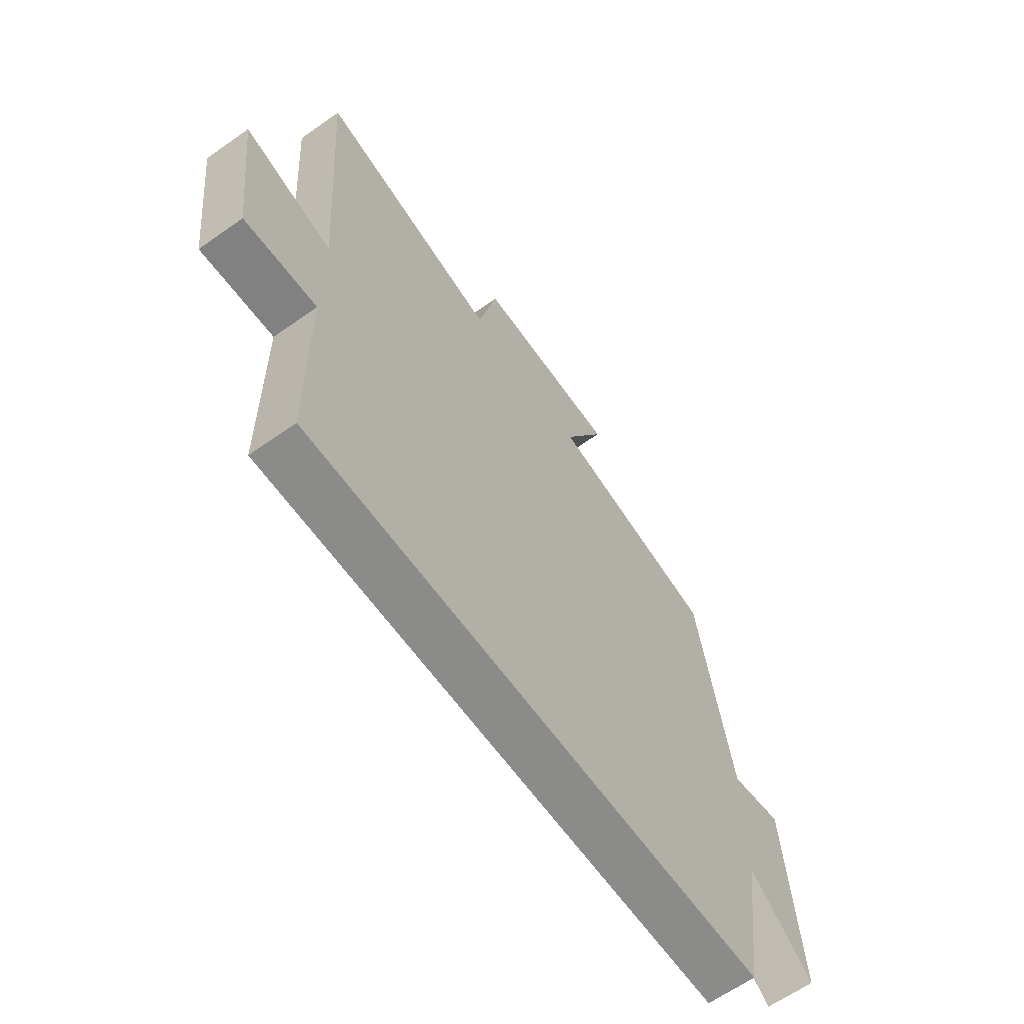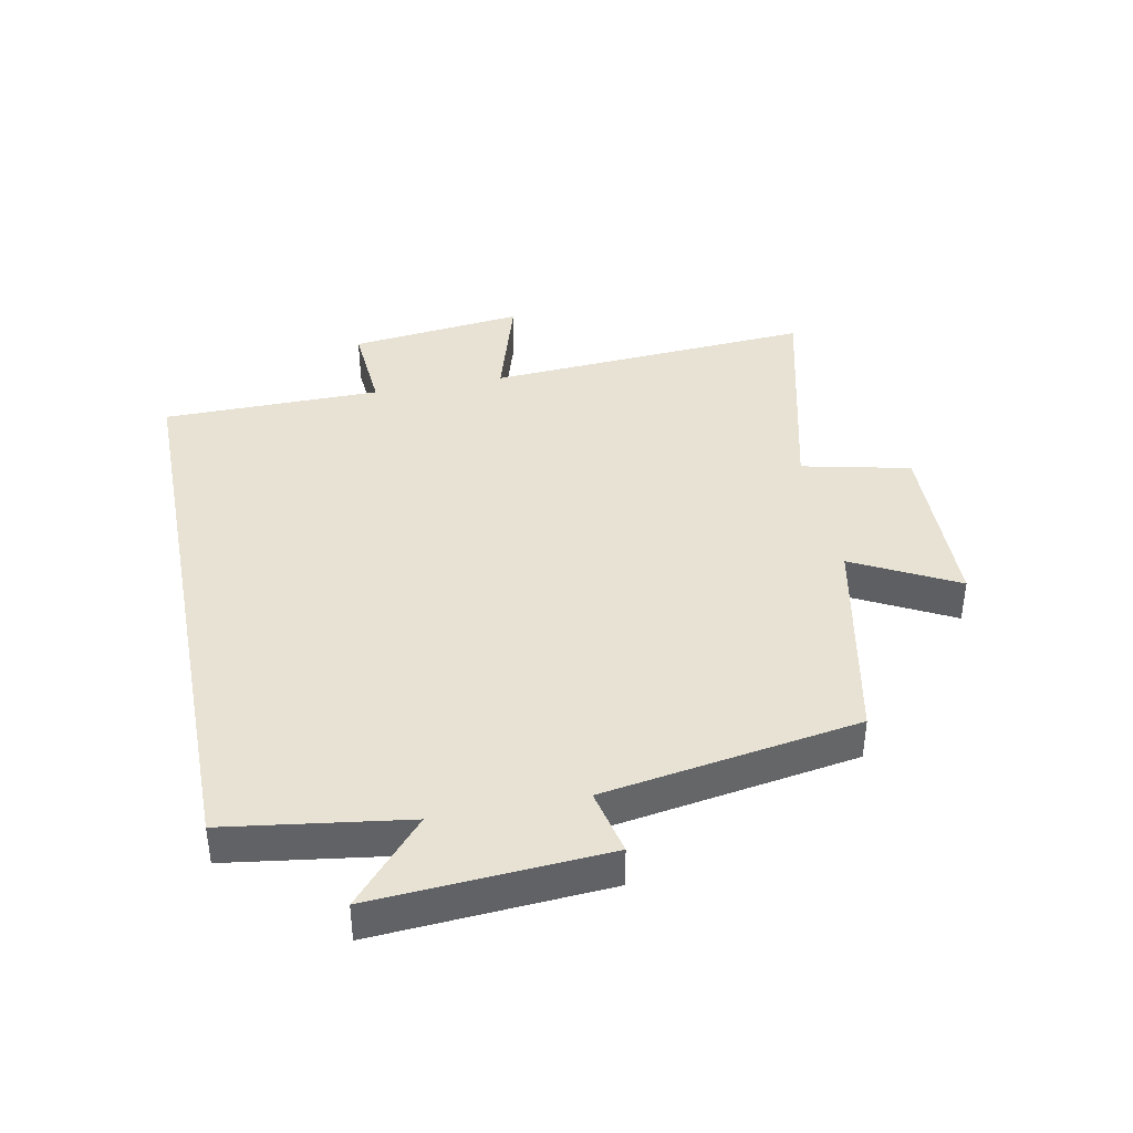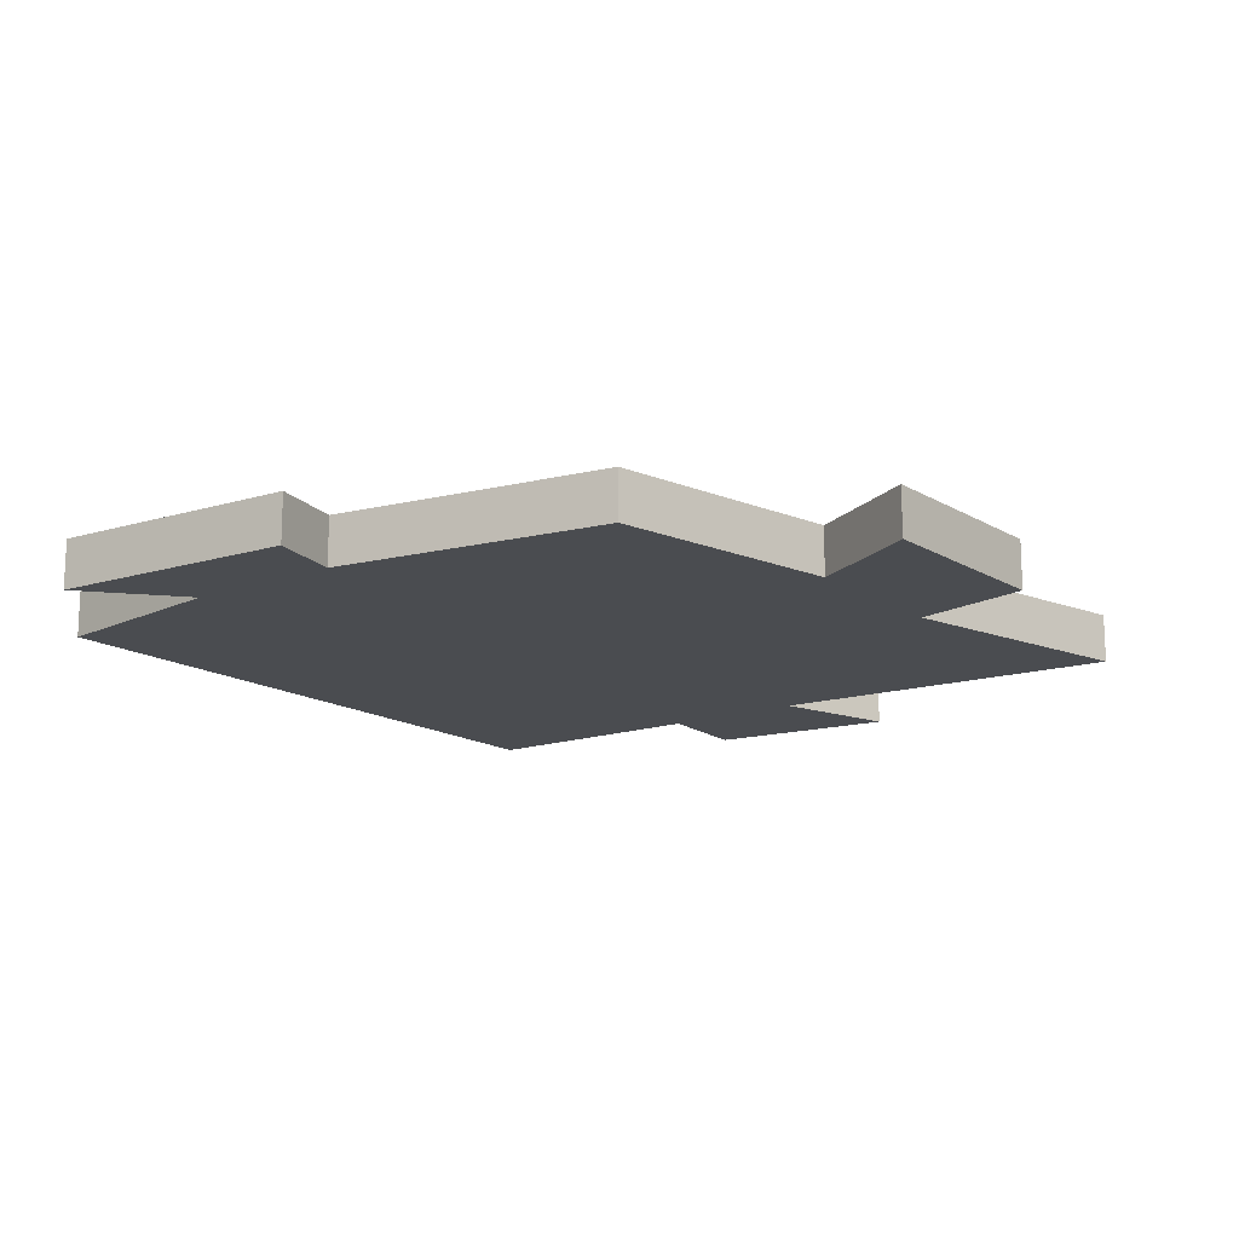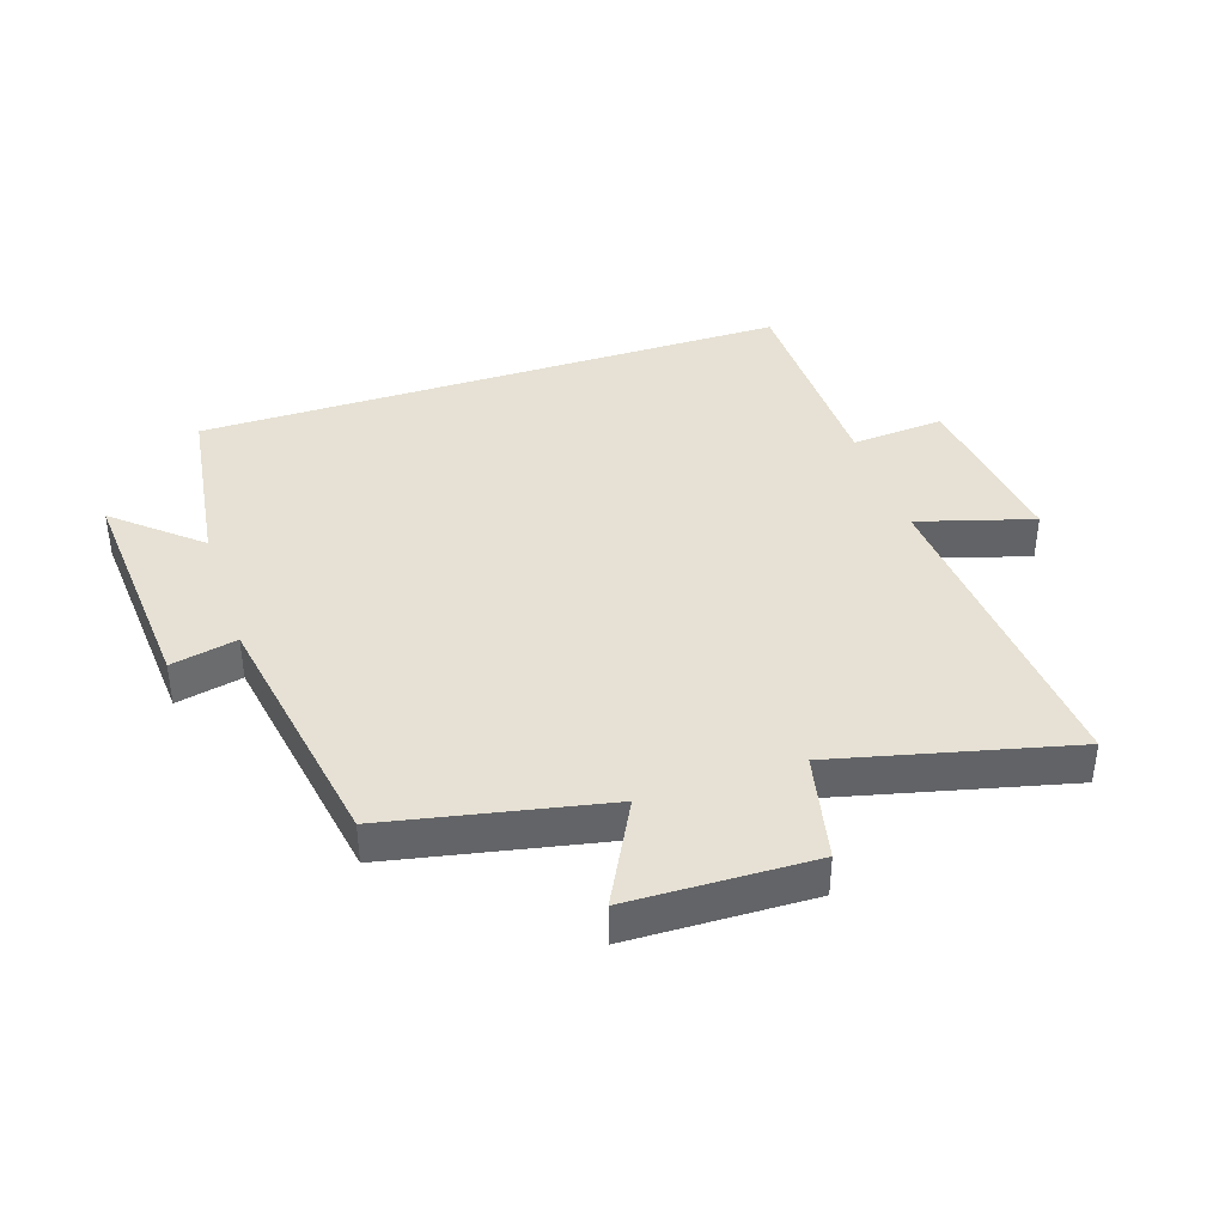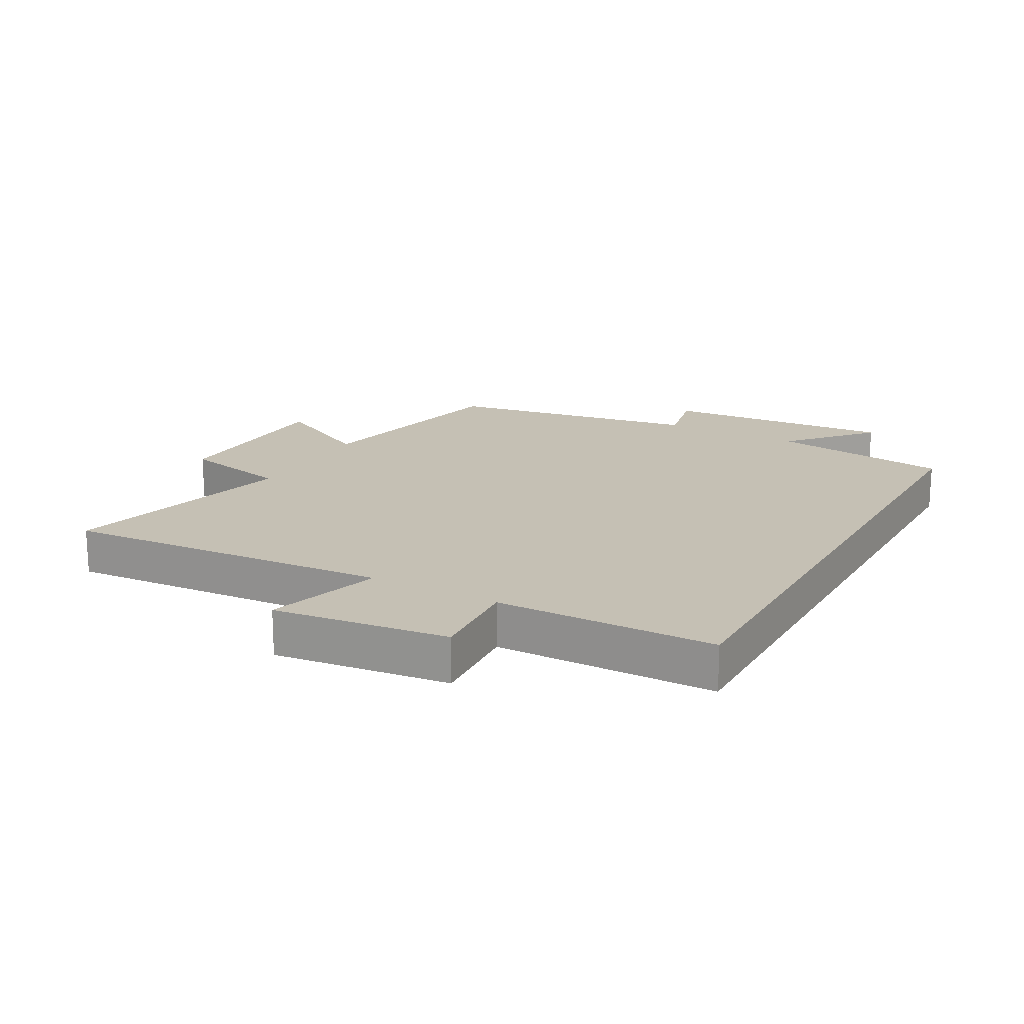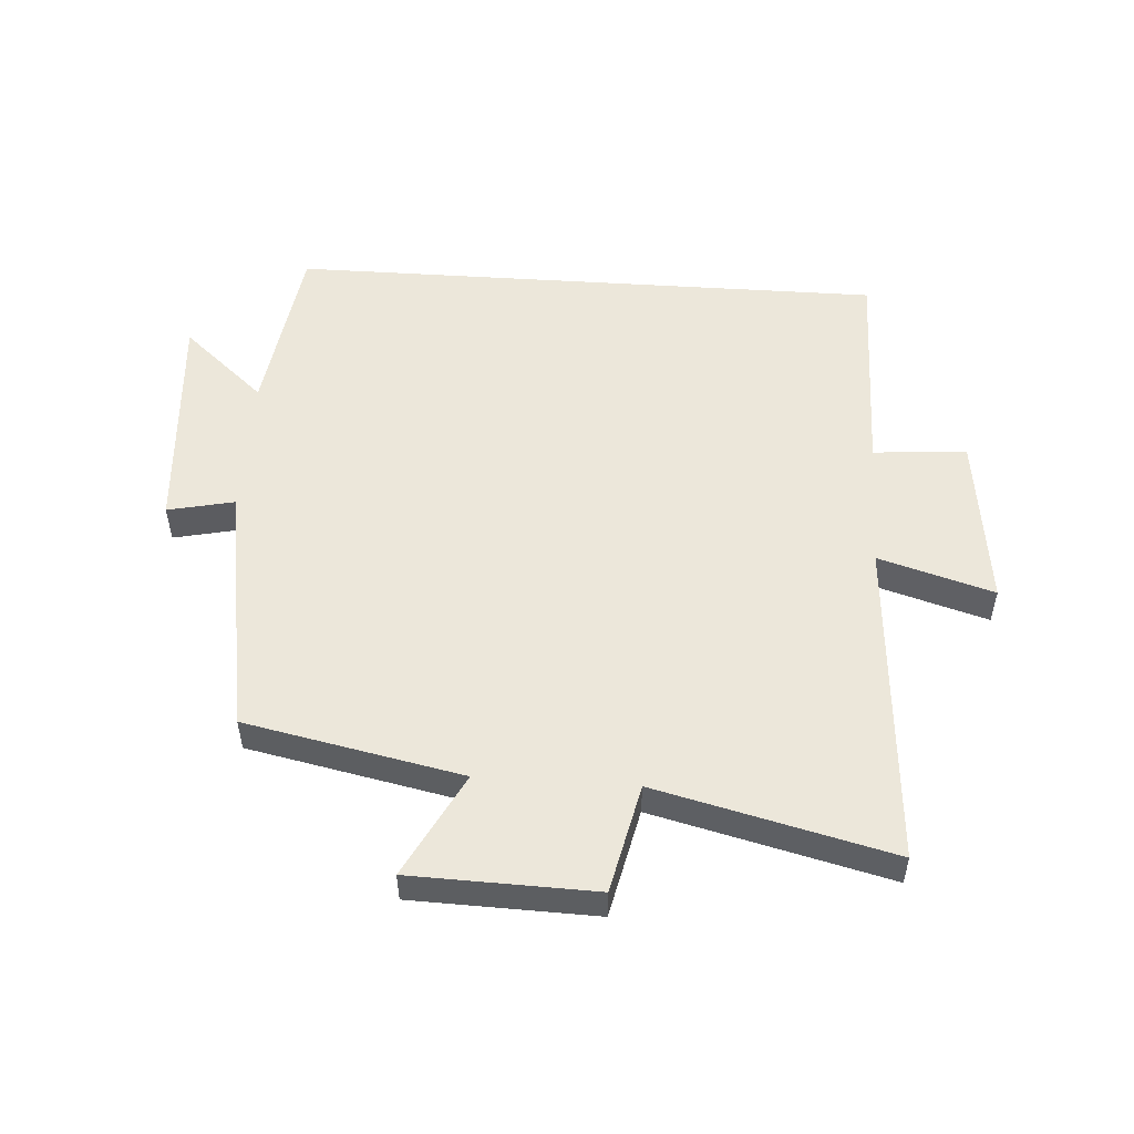
<metadata>
{"format":"obj","ext":"obj","renderer":"f3d","projection":"perspective","resolution":1024,"background":"white","views":[{"elev":-63.7,"azim":125.5,"up":"+Z"},{"elev":39.7,"azim":-101.1,"up":"+Y"},{"elev":-15.1,"azim":-53.1,"up":"+Y"},{"elev":39.3,"azim":-18.4,"up":"+Y"},{"elev":18.2,"azim":118.9,"up":"+Y"},{"elev":52.4,"azim":3.8,"up":"+Y"}]}
</metadata>
<code>
v -0.459 0.07 -0.5
v -0.5 0.07 -0.212
v -0.632 0.07 -0.327
v -0.606 0.07 0.043
v -0.5 0.07 0.02
v -0.432 0.07 0.429
v -0.085 0.07 0.5
v -0.172 0.07 0.666
v 0.122 0.07 0.674
v 0.161 0.07 0.5
v 0.537 0.07 0.592
v 0.5 0.07 0.065
v 0.684 0.07 0.12
v 0.65 0.07 -0.16
v 0.5 0.07 -0.149
v 0.496 0.07 -0.5
v -0.459 0 -0.5
v -0.5 0 -0.212
v -0.632 0 -0.327
v -0.606 0 0.043
v -0.5 0 0.02
v -0.432 0 0.429
v -0.085 0 0.5
v -0.172 0 0.666
v 0.122 0 0.674
v 0.161 0 0.5
v 0.537 0 0.592
v 0.5 0 0.065
v 0.684 0 0.12
v 0.65 0 -0.16
v 0.5 0 -0.149
v 0.496 0 -0.5
f 15 16 1 2
f 12 13 14 15
f 12 15 2
f 10 11 12 2
f 7 8 9 10
f 7 10 2
f 6 7 2
f 5 6 2
f 2 3 4 5
f 18 17 32 31
f 31 30 29 28
f 18 31 28
f 18 28 27 26
f 26 25 24 23
f 18 26 23
f 18 23 22
f 18 22 21
f 21 20 19 18
f 1 17 18 2
f 2 18 19 3
f 3 19 20 4
f 4 20 21 5
f 5 21 22 6
f 6 22 23 7
f 7 23 24 8
f 8 24 25 9
f 9 25 26 10
f 10 26 27 11
f 11 27 28 12
f 12 28 29 13
f 13 29 30 14
f 14 30 31 15
f 15 31 32 16
f 16 32 17 1

</code>
